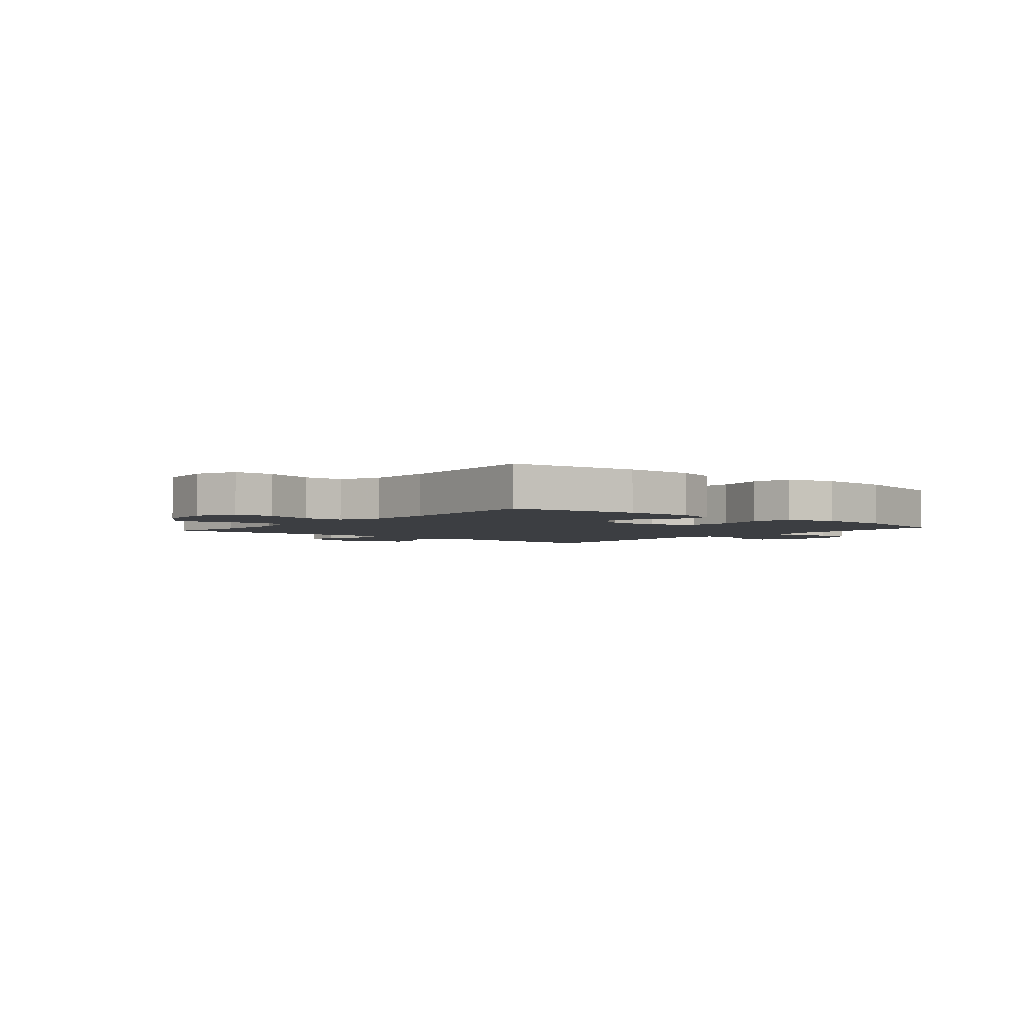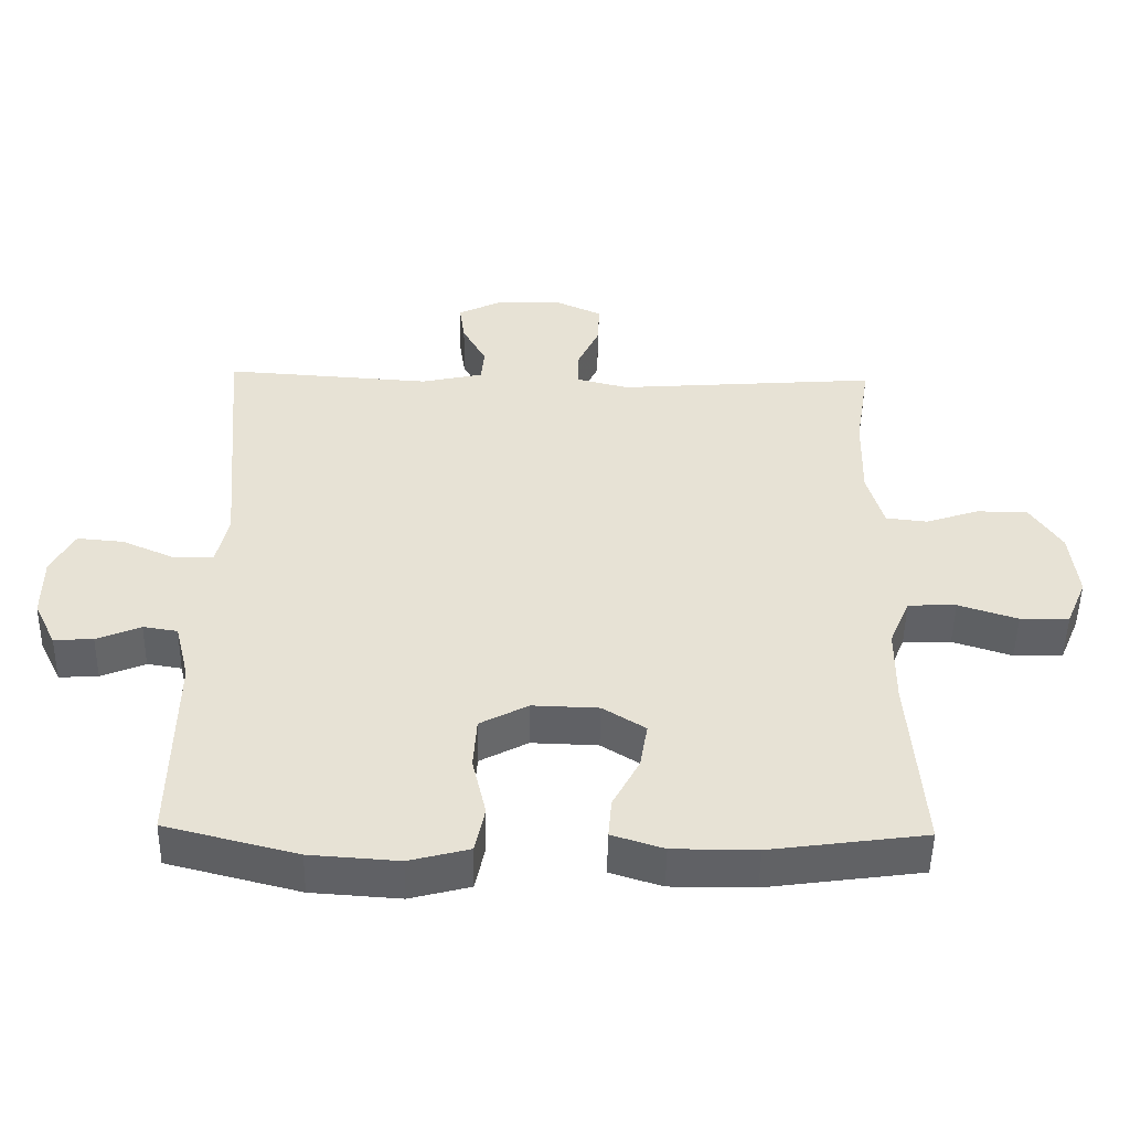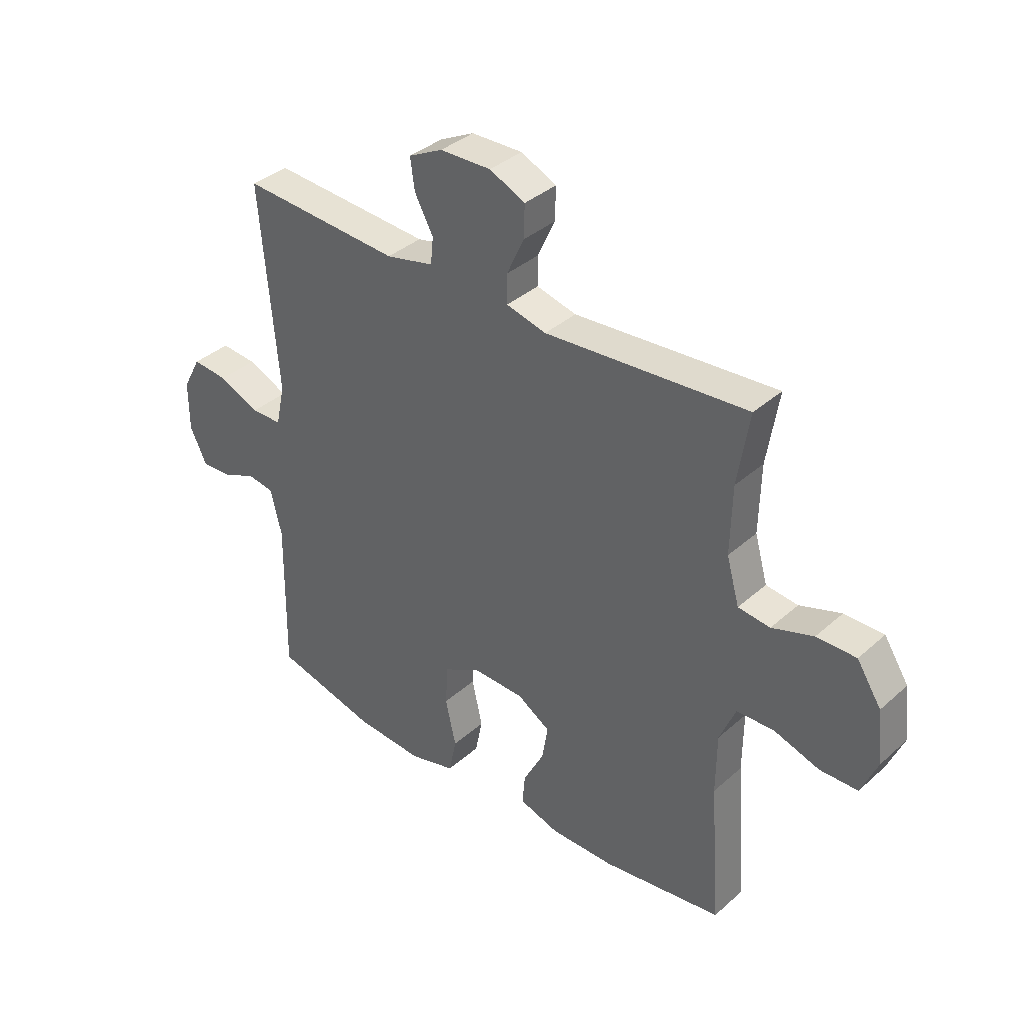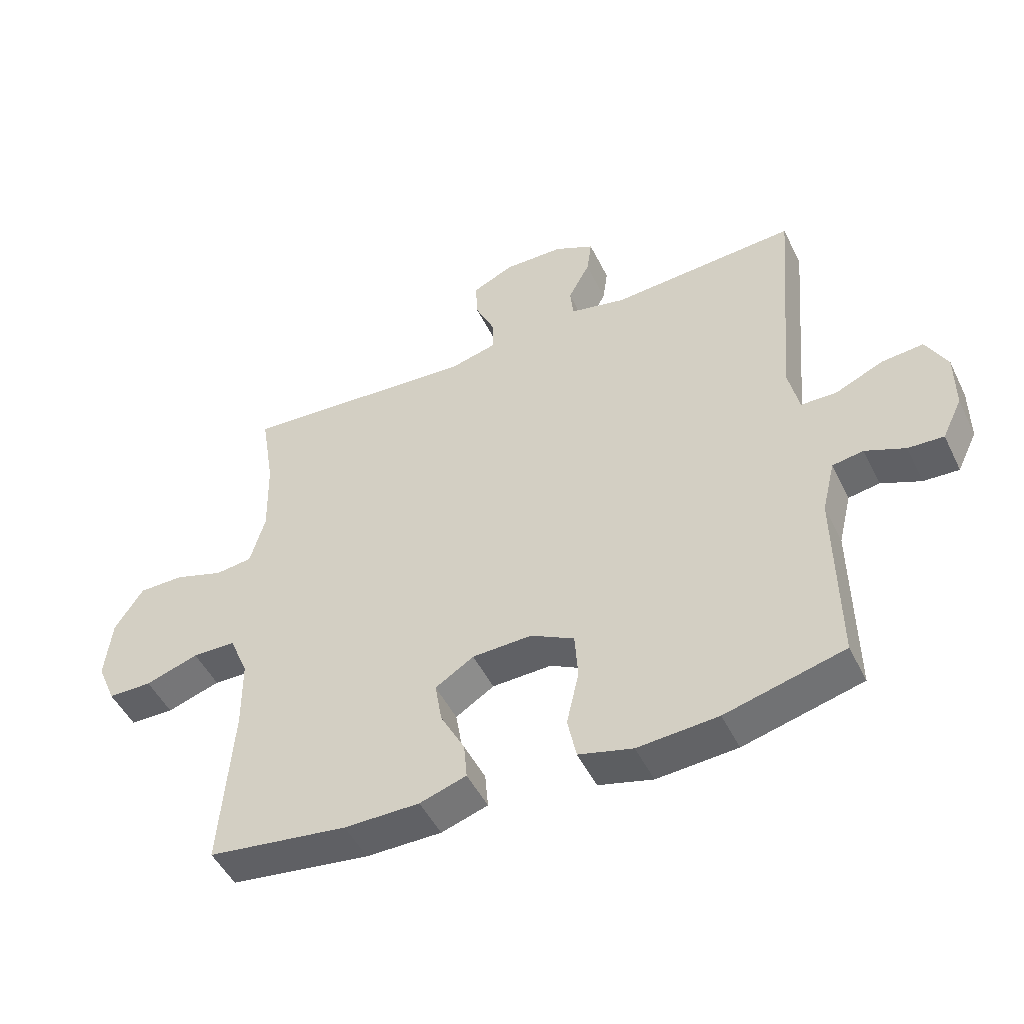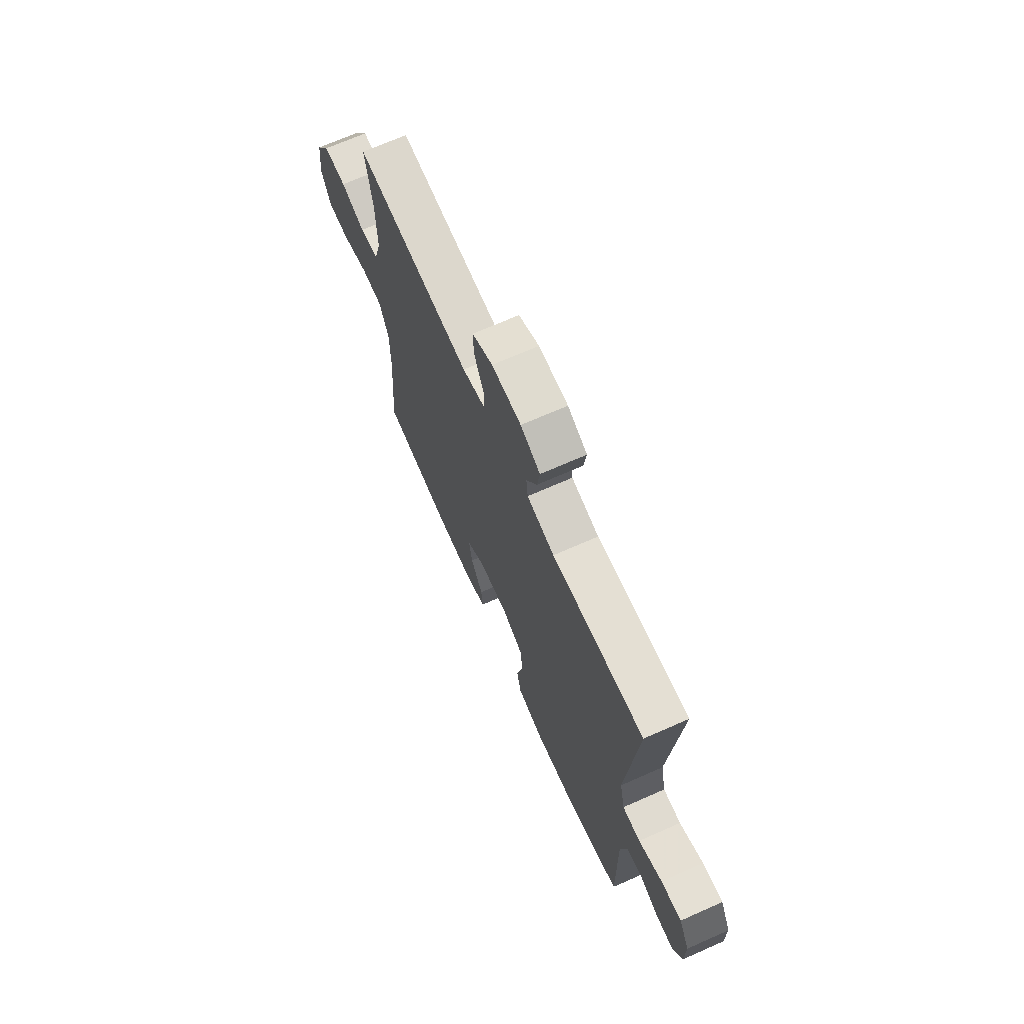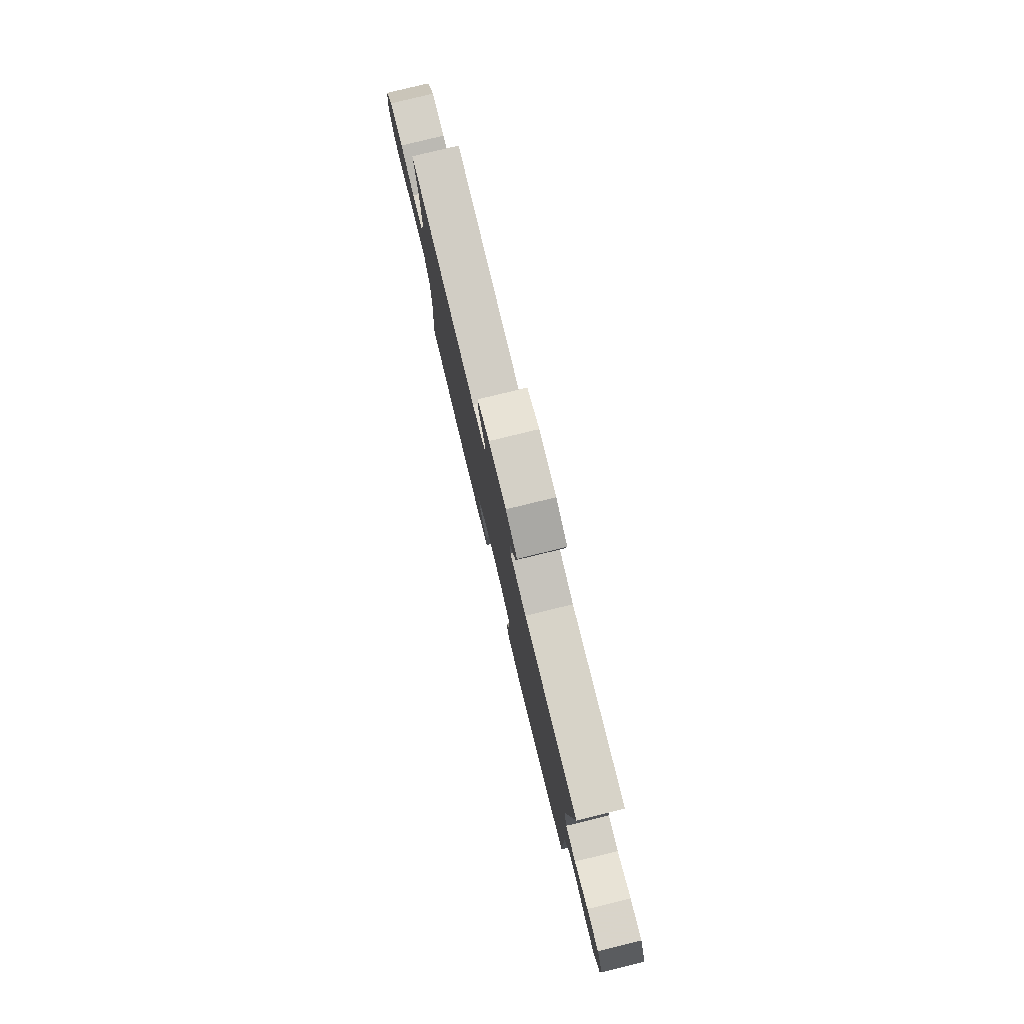
<metadata>
{"format":"obj","ext":"obj","renderer":"f3d","projection":"perspective","resolution":1024,"background":"white","views":[{"elev":-3.1,"azim":140.2,"up":"+Y"},{"elev":-50.2,"azim":-1.0,"up":"+Z"},{"elev":36.6,"azim":41.2,"up":"+Z"},{"elev":-48.9,"azim":-154.6,"up":"+Z"},{"elev":69.3,"azim":-113.9,"up":"+Z"},{"elev":79.5,"azim":-103.7,"up":"+Z"}]}
</metadata>
<code>
v -0.5 0.07 -0.5
v -0.496 0.07 -0.209
v -0.517 0.07 -0.123
v -0.567 0.07 -0.115
v -0.631 0.07 -0.142
v -0.688 0.07 -0.145
v -0.72 0.07 -0.079
v -0.72 0.07 0.014
v -0.686 0.07 0.078
v -0.619 0.07 0.072
v -0.542 0.07 0.038
v -0.484 0.07 0.039
v -0.467 0.07 0.117
v -0.5 0.07 0.5
v -0.2 0.07 0.48
v -0.11 0.07 0.5
v -0.105 0.07 0.55
v -0.14 0.07 0.615
v -0.148 0.07 0.673
v -0.084 0.07 0.705
v 0.012 0.07 0.707
v 0.079 0.07 0.676
v 0.077 0.07 0.615
v 0.045 0.07 0.545
v 0.045 0.07 0.491
v 0.12 0.07 0.472
v 0.5 0.07 0.5
v 0.478 0.07 0.364
v 0.475 0.07 0.236
v 0.499 0.07 0.151
v 0.559 0.07 0.144
v 0.637 0.07 0.17
v 0.711 0.07 0.17
v 0.757 0.07 0.099
v 0.768 0.07 -0.001
v 0.738 0.07 -0.072
v 0.667 0.07 -0.073
v 0.581 0.07 -0.045
v 0.511 0.07 -0.047
v 0.481 0.07 -0.119
v 0.48 0.07 -0.233
v 0.5 0.07 -0.5
v 0.275 0.07 -0.531
v 0.154 0.07 -0.531
v 0.079 0.07 -0.507
v 0.084 0.07 -0.449
v 0.123 0.07 -0.375
v 0.134 0.07 -0.308
v 0.072 0.07 -0.269
v -0.024 0.07 -0.266
v -0.094 0.07 -0.303
v -0.099 0.07 -0.379
v -0.079 0.07 -0.467
v -0.093 0.07 -0.535
v -0.18 0.07 -0.558
v -0.309 0.07 -0.549
v -0.5 0 -0.5
v -0.496 0 -0.209
v -0.517 0 -0.123
v -0.567 0 -0.115
v -0.631 0 -0.142
v -0.688 0 -0.145
v -0.72 0 -0.079
v -0.72 0 0.014
v -0.686 0 0.078
v -0.619 0 0.072
v -0.542 0 0.038
v -0.484 0 0.039
v -0.467 0 0.117
v -0.5 0 0.5
v -0.2 0 0.48
v -0.11 0 0.5
v -0.105 0 0.55
v -0.14 0 0.615
v -0.148 0 0.673
v -0.084 0 0.705
v 0.012 0 0.707
v 0.079 0 0.676
v 0.077 0 0.615
v 0.045 0 0.545
v 0.045 0 0.491
v 0.12 0 0.472
v 0.5 0 0.5
v 0.478 0 0.364
v 0.475 0 0.236
v 0.499 0 0.151
v 0.559 0 0.144
v 0.637 0 0.17
v 0.711 0 0.17
v 0.757 0 0.099
v 0.768 0 -0.001
v 0.738 0 -0.072
v 0.667 0 -0.073
v 0.581 0 -0.045
v 0.511 0 -0.047
v 0.481 0 -0.119
v 0.48 0 -0.233
v 0.5 0 -0.5
v 0.275 0 -0.531
v 0.154 0 -0.531
v 0.079 0 -0.507
v 0.084 0 -0.449
v 0.123 0 -0.375
v 0.134 0 -0.308
v 0.072 0 -0.269
v -0.024 0 -0.266
v -0.094 0 -0.303
v -0.099 0 -0.379
v -0.079 0 -0.467
v -0.093 0 -0.535
v -0.18 0 -0.558
v -0.309 0 -0.549
f 56 1 2
f 55 56 2
f 54 55 2
f 53 54 2
f 52 53 2
f 51 52 2 3
f 50 51 3
f 49 50 3
f 45 46 47
f 44 45 47
f 43 44 47
f 42 43 47
f 41 42 47
f 40 41 47 48
f 39 40 48 49
f 36 37 38
f 35 36 38
f 34 35 38
f 33 34 38
f 32 33 38
f 31 32 38
f 30 31 38 39
f 39 49 3
f 30 39 3
f 29 30 3
f 26 27 28
f 29 3 4
f 28 29 4
f 26 28 4
f 25 26 4
f 22 23 24
f 21 22 24
f 20 21 24
f 19 20 24
f 18 19 24
f 17 18 24
f 16 17 24 25
f 13 14 15
f 15 16 25
f 13 15 25
f 12 13 25
f 9 10 11
f 8 9 11
f 7 8 11
f 6 7 11
f 5 6 11
f 4 5 11
f 4 11 12
f 4 12 25
f 58 57 112
f 58 112 111
f 58 111 110
f 58 110 109
f 58 109 108
f 59 58 108 107
f 59 107 106
f 59 106 105
f 103 102 101
f 103 101 100
f 103 100 99
f 103 99 98
f 103 98 97
f 104 103 97 96
f 105 104 96 95
f 94 93 92
f 94 92 91
f 94 91 90
f 94 90 89
f 94 89 88
f 94 88 87
f 95 94 87 86
f 59 105 95
f 59 95 86
f 59 86 85
f 84 83 82
f 60 59 85
f 60 85 84
f 60 84 82
f 60 82 81
f 80 79 78
f 80 78 77
f 80 77 76
f 80 76 75
f 80 75 74
f 80 74 73
f 81 80 73 72
f 71 70 69
f 81 72 71
f 81 71 69
f 81 69 68
f 67 66 65
f 67 65 64
f 67 64 63
f 67 63 62
f 67 62 61
f 67 61 60
f 68 67 60
f 81 68 60
f 1 57 58 2
f 2 58 59 3
f 3 59 60 4
f 4 60 61 5
f 5 61 62 6
f 6 62 63 7
f 7 63 64 8
f 8 64 65 9
f 9 65 66 10
f 10 66 67 11
f 11 67 68 12
f 12 68 69 13
f 13 69 70 14
f 14 70 71 15
f 15 71 72 16
f 16 72 73 17
f 17 73 74 18
f 18 74 75 19
f 19 75 76 20
f 20 76 77 21
f 21 77 78 22
f 22 78 79 23
f 23 79 80 24
f 24 80 81 25
f 25 81 82 26
f 26 82 83 27
f 27 83 84 28
f 28 84 85 29
f 29 85 86 30
f 30 86 87 31
f 31 87 88 32
f 32 88 89 33
f 33 89 90 34
f 34 90 91 35
f 35 91 92 36
f 36 92 93 37
f 37 93 94 38
f 38 94 95 39
f 39 95 96 40
f 40 96 97 41
f 41 97 98 42
f 42 98 99 43
f 43 99 100 44
f 44 100 101 45
f 45 101 102 46
f 46 102 103 47
f 47 103 104 48
f 48 104 105 49
f 49 105 106 50
f 50 106 107 51
f 51 107 108 52
f 52 108 109 53
f 53 109 110 54
f 54 110 111 55
f 55 111 112 56
f 56 112 57 1

</code>
